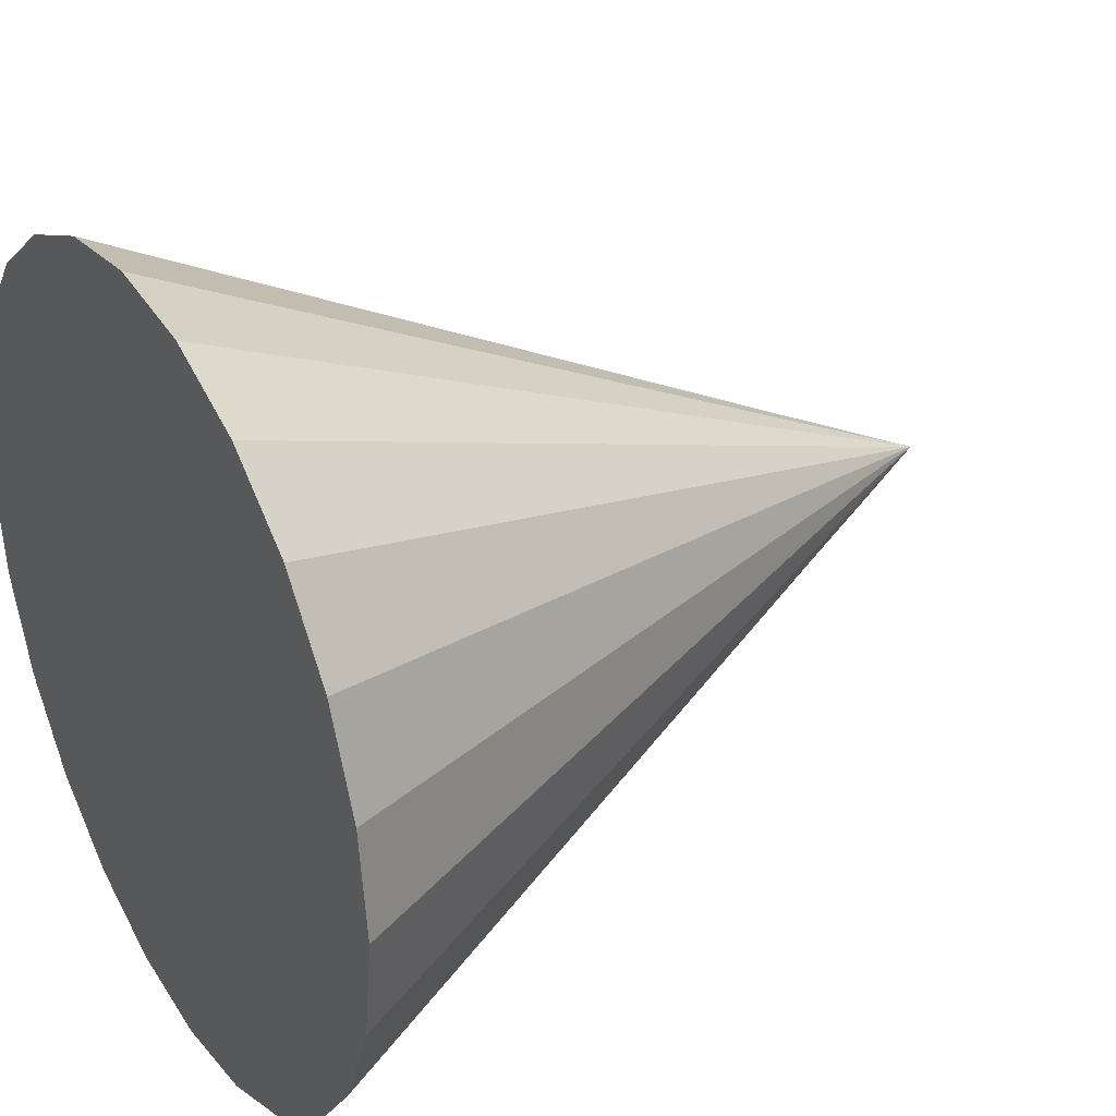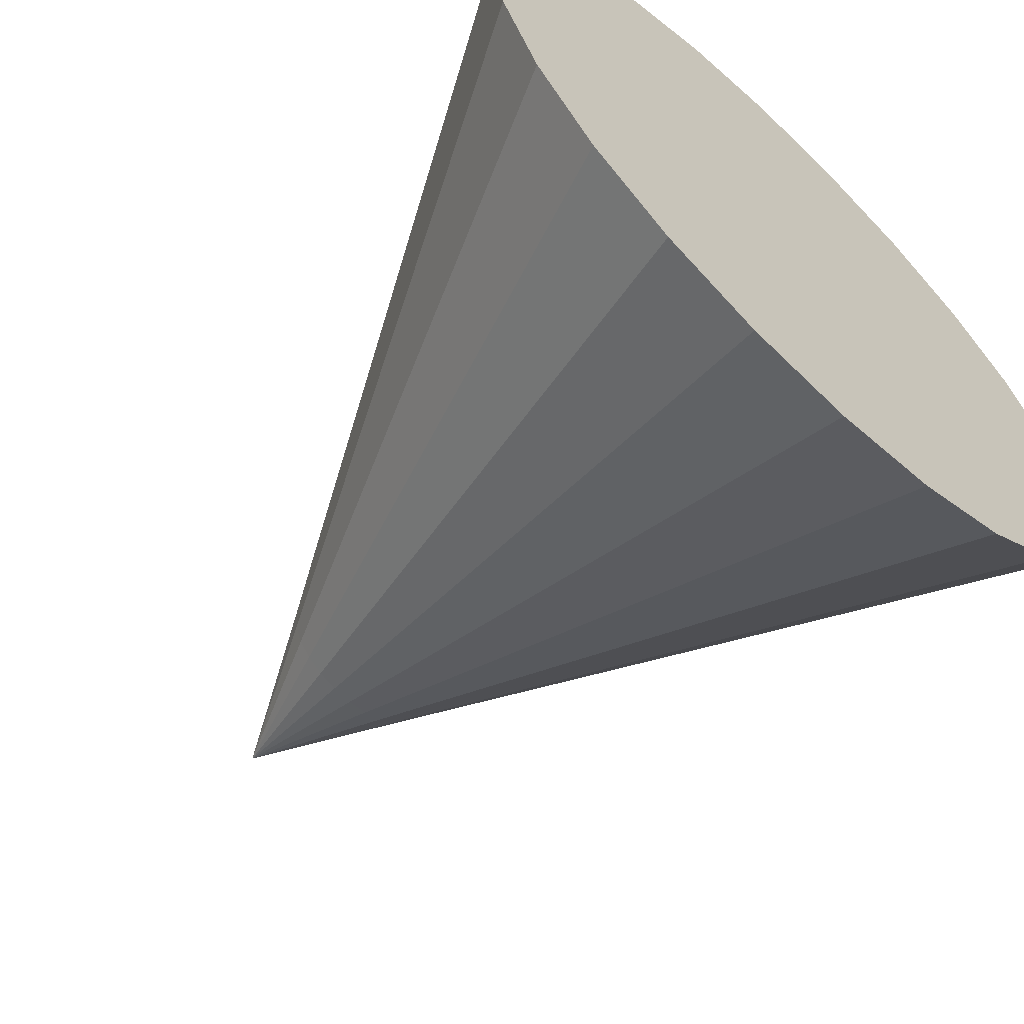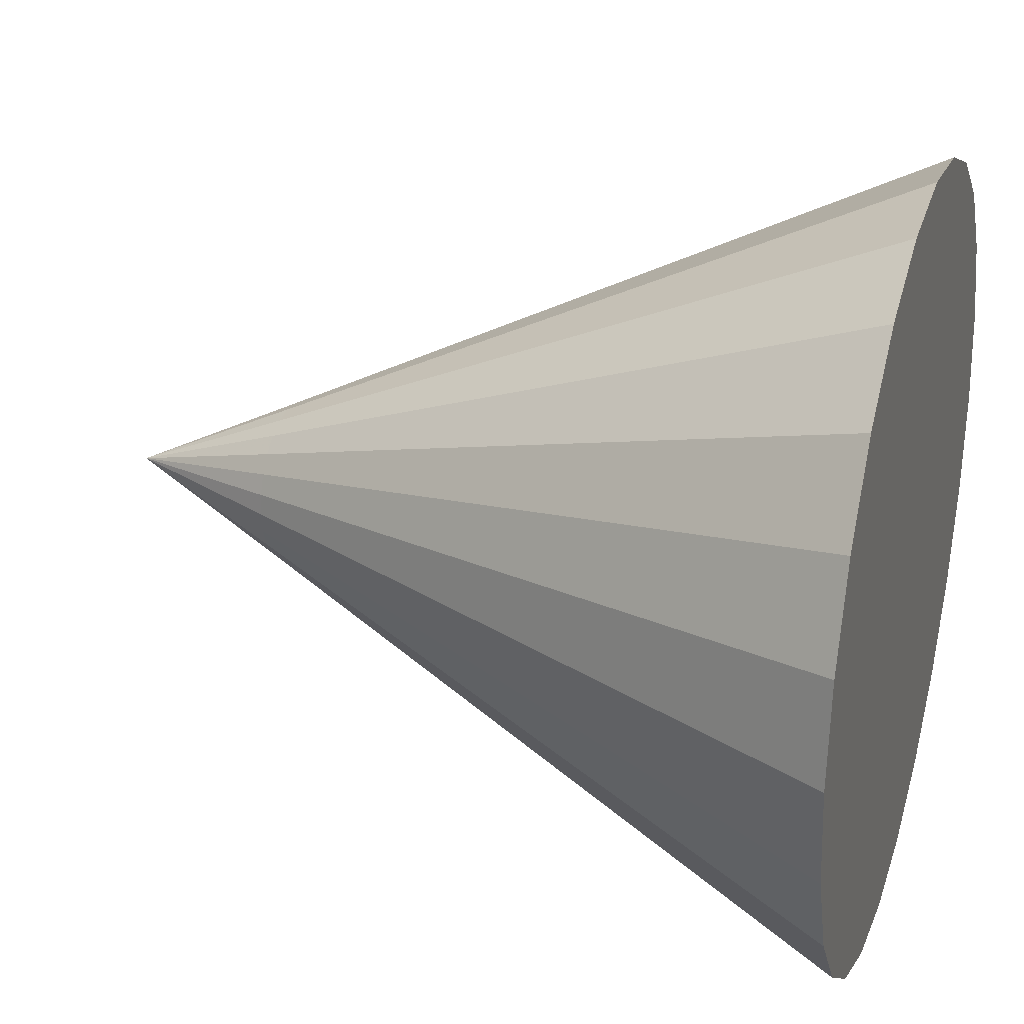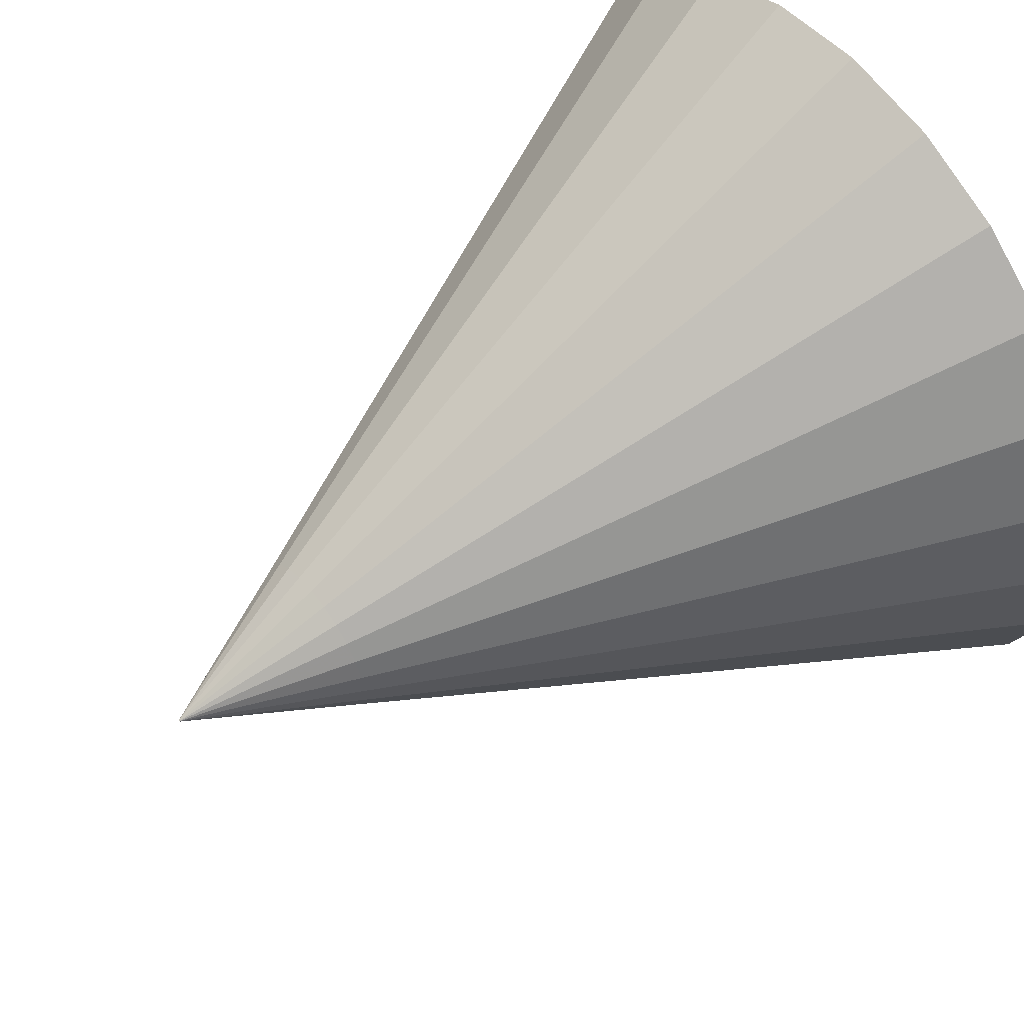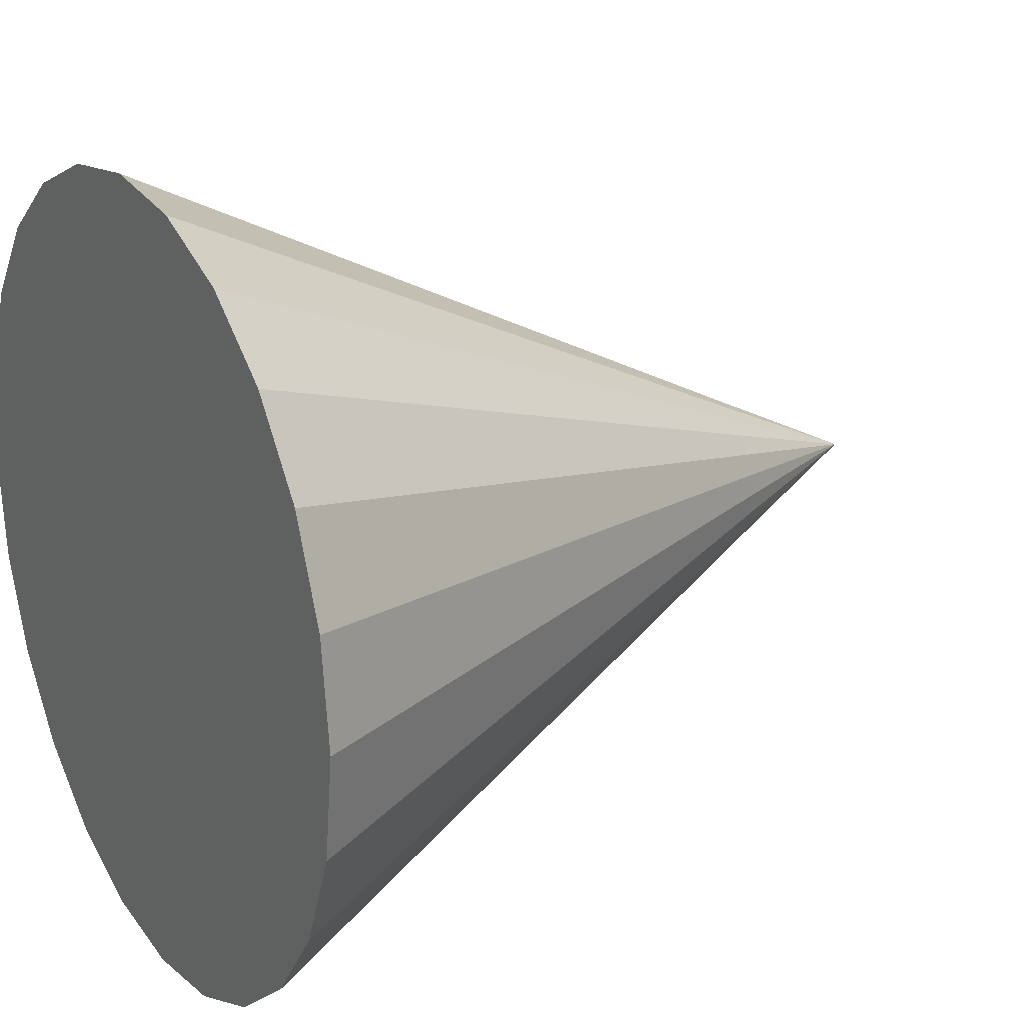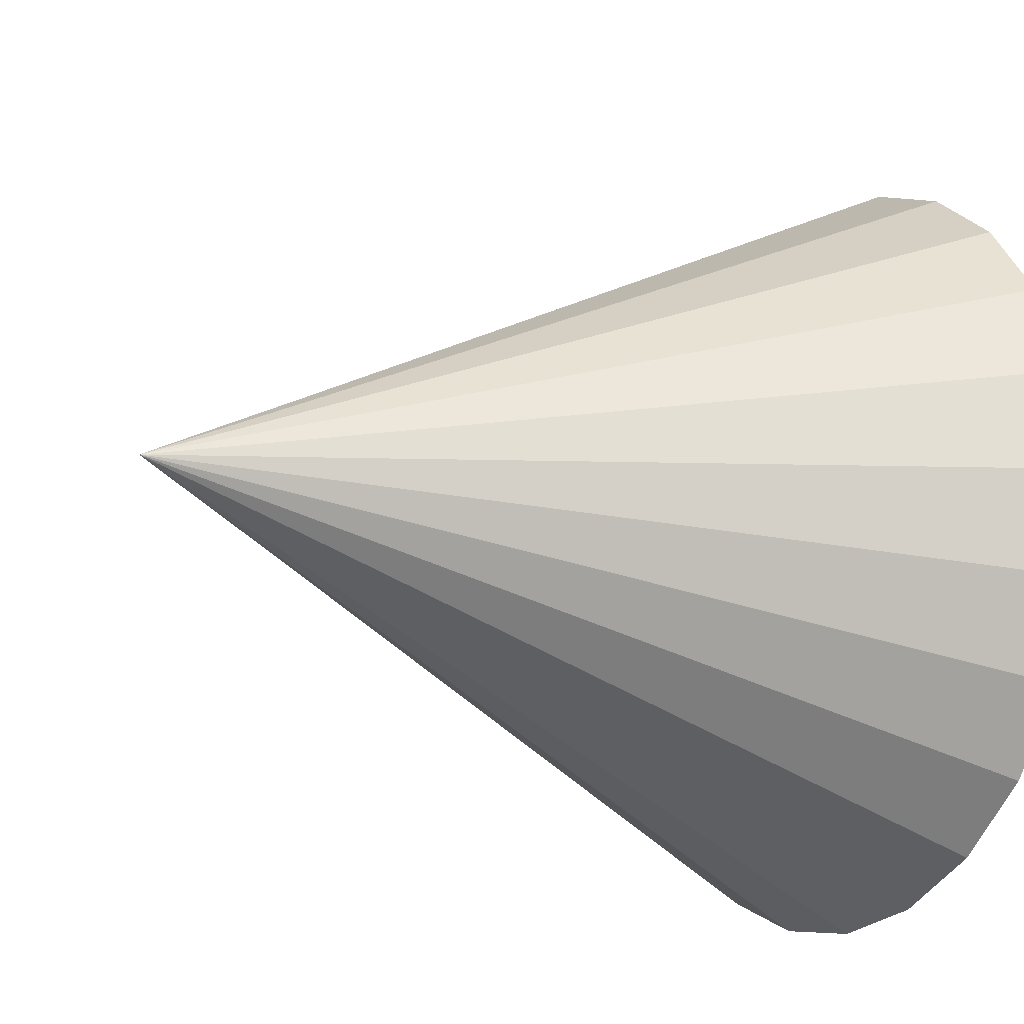
<metadata>
{"format":"obj","ext":"obj","renderer":"f3d","projection":"perspective","resolution":1024,"background":"white","views":[{"elev":32.8,"azim":149.8,"up":"+Z"},{"elev":-63.1,"azim":46.8,"up":"+Z"},{"elev":28.2,"azim":17.3,"up":"+Y"},{"elev":55.8,"azim":-37.2,"up":"+Z"},{"elev":21.5,"azim":150.2,"up":"+Y"},{"elev":-15.8,"azim":-29.5,"up":"+Z"}]}
</metadata>
<code>
v 205 -4.994 -3.748
v 205 -4.824 -5.042
v 203 -3.858 -4.784
v 203 -3.994 -3.748
v 201 -2.892 -4.525
v 205 -4.823 -2.454
v 201 -2.994 -3.748
v 199 -1.926 -4.266
v 203 -3.858 -2.713
v 205 -4.324 -1.248
v 199 -1.994 -3.748
v 197 -0.9599 -4.007
v 201 -2.892 -2.972
v 203 -3.458 -1.748
v 205 -3.529 -0.2128
v 197 -0.994 -3.749
v 195 -0.00361 -3.751
v 195 -0.00395 -3.749
v 203 -2.822 -0.92
v 205 -2.494 0.5817
v 197 -0.9599 -3.49
v 195 -0.003609 -3.746
v 199 -1.926 -3.231
v 197 -0.8599 -3.249
v 195 -0.00261 -3.744
v 199 -1.726 -2.748
v 201 -2.592 -2.248
v 201 -2.115 -1.627
v 199 -1.408 -2.334
v 197 -0.701 -3.041
v 195 -0.001021 -3.742
v 203 -1.994 -0.2843
v 205 -1.288 1.081
v 201 -1.494 -1.15
v 203 -1.029 0.1152
v 205 0.006358 1.251
v 199 -0.9938 -2.016
v 201 -0.7702 -0.8507
v 203 0.006296 0.2514
v 205 1.3 1.081
v 197 -0.4939 -2.883
v 195 0.00105 -3.74
v 203 1.042 0.1151
v 205 2.506 0.5814
v 197 -0.2527 -2.783
v 195 0.003462 -3.739
v 199 -0.5115 -1.817
v 197 0.006112 -2.749
v 195 0.00605 -3.739
v 199 0.006173 -1.749
v 201 0.006235 -0.7486
v 201 0.7827 -0.8508
v 199 0.5238 -1.817
v 197 0.2649 -2.783
v 195 0.008639 -3.739
v 203 2.006 -0.2846
v 205 3.542 -0.2133
v 201 1.506 -1.151
v 203 2.835 -0.9203
v 205 4.336 -1.249
v 199 1.006 -2.017
v 201 2.128 -1.627
v 203 3.47 -1.749
v 205 4.836 -2.455
v 197 0.5061 -2.883
v 195 0.01105 -3.74
v 203 3.87 -2.714
v 205 5.006 -3.749
v 197 0.7132 -3.042
v 195 0.01312 -3.742
v 199 1.42 -2.334
v 197 0.8721 -3.249
v 195 0.01471 -3.744
v 199 1.738 -2.749
v 201 2.604 -2.249
v 201 2.904 -2.972
v 199 1.938 -3.231
v 197 0.972 -3.49
v 195 0.01571 -3.746
v 203 4.006 -3.749
v 205 4.836 -5.043
v 201 3.006 -3.749
v 203 3.87 -4.784
v 205 4.336 -6.249
v 199 2.006 -3.749
v 201 2.904 -4.525
v 203 3.47 -5.749
v 205 3.541 -7.284
v 197 1.006 -3.749
v 195 0.01605 -3.749
v 203 2.834 -6.577
v 205 2.506 -8.079
v 197 0.972 -4.007
v 195 0.01571 -3.751
v 199 1.938 -4.266
v 197 0.872 -4.249
v 195 0.01471 -3.754
v 199 1.738 -4.749
v 201 2.604 -5.249
v 201 2.127 -5.87
v 199 1.42 -5.163
v 197 0.7131 -4.456
v 195 0.01312 -3.756
v 203 2.006 -7.213
v 205 1.3 -8.578
v 201 1.506 -6.347
v 203 1.041 -7.612
v 205 0.00574 -8.749
v 199 1.006 -5.481
v 201 0.7823 -6.646
v 203 0.005802 -7.749
v 205 -1.288 -8.578
v 197 0.506 -4.615
v 195 0.01105 -3.757
v 203 -1.029 -7.612
v 205 -2.494 -8.079
v 197 0.2648 -4.715
v 195 0.008637 -3.758
v 199 0.5236 -5.68
v 197 0.005988 -4.749
v 195 0.006049 -3.759
v 199 0.005926 -5.749
v 201 0.005864 -6.749
v 201 -0.7706 -6.646
v 199 -0.5117 -5.68
v 197 -0.2528 -4.714
v 195 0.003461 -3.758
v 203 -1.994 -7.213
v 205 -3.53 -7.284
v 201 -1.494 -6.347
v 203 -2.823 -6.577
v 205 -4.324 -6.248
v 199 -0.9941 -5.481
v 201 -2.115 -5.87
v 203 -3.458 -5.748
v 201 -2.592 -5.248
v 199 -1.408 -5.163
v 199 -1.726 -4.748
v 197 -0.494 -4.615
v 195 0.001049 -3.757
v 197 -0.7011 -4.456
v 195 -0.001022 -3.756
v 197 -0.86 -4.249
v 195 -0.002611 -3.754
f 3 2 1
f 1 4 3
f 5 3 4
f 4 1 6
f 4 7 5
f 8 5 7
f 6 9 4
f 7 4 9
f 9 6 10
f 7 11 8
f 12 8 11
f 9 13 7
f 11 7 13
f 10 14 9
f 13 9 14
f 14 10 15
f 11 16 12
f 17 12 16
f 16 18 17
f 15 19 14
f 19 15 20
f 18 16 21
f 21 22 18
f 16 11 23
f 23 21 16
f 13 23 11
f 22 21 24
f 24 25 22
f 21 23 26
f 26 24 21
f 23 13 27
f 14 27 13
f 27 26 23
f 27 14 19
f 26 27 28
f 19 28 27
f 24 26 29
f 28 29 26
f 25 24 30
f 29 30 24
f 30 31 25
f 28 19 32
f 20 32 19
f 32 20 33
f 32 34 28
f 29 28 34
f 33 35 32
f 34 32 35
f 35 33 36
f 34 37 29
f 30 29 37
f 35 38 34
f 37 34 38
f 36 39 35
f 38 35 39
f 39 36 40
f 37 41 30
f 31 30 41
f 41 42 31
f 40 43 39
f 43 40 44
f 42 41 45
f 45 46 42
f 41 37 47
f 47 45 41
f 38 47 37
f 46 45 48
f 48 49 46
f 45 47 50
f 50 48 45
f 47 38 51
f 39 51 38
f 51 50 47
f 51 39 43
f 50 51 52
f 43 52 51
f 48 50 53
f 52 53 50
f 49 48 54
f 53 54 48
f 54 55 49
f 52 43 56
f 44 56 43
f 56 44 57
f 56 58 52
f 53 52 58
f 57 59 56
f 58 56 59
f 59 57 60
f 58 61 53
f 54 53 61
f 59 62 58
f 61 58 62
f 60 63 59
f 62 59 63
f 63 60 64
f 61 65 54
f 55 54 65
f 65 66 55
f 64 67 63
f 67 64 68
f 66 65 69
f 69 70 66
f 65 61 71
f 71 69 65
f 62 71 61
f 70 69 72
f 72 73 70
f 69 71 74
f 74 72 69
f 71 62 75
f 63 75 62
f 75 74 71
f 75 63 67
f 74 75 76
f 67 76 75
f 72 74 77
f 76 77 74
f 73 72 78
f 77 78 72
f 78 79 73
f 76 67 80
f 68 80 67
f 80 68 81
f 80 82 76
f 77 76 82
f 81 83 80
f 82 80 83
f 83 81 84
f 82 85 77
f 78 77 85
f 83 86 82
f 85 82 86
f 84 87 83
f 86 83 87
f 87 84 88
f 85 89 78
f 79 78 89
f 89 90 79
f 88 91 87
f 91 88 92
f 90 89 93
f 93 94 90
f 89 85 95
f 95 93 89
f 86 95 85
f 94 93 96
f 96 97 94
f 93 95 98
f 98 96 93
f 95 86 99
f 87 99 86
f 99 98 95
f 99 87 91
f 98 99 100
f 91 100 99
f 96 98 101
f 100 101 98
f 97 96 102
f 101 102 96
f 102 103 97
f 100 91 104
f 92 104 91
f 104 92 105
f 104 106 100
f 101 100 106
f 105 107 104
f 106 104 107
f 107 105 108
f 106 109 101
f 102 101 109
f 107 110 106
f 109 106 110
f 108 111 107
f 110 107 111
f 111 108 112
f 109 113 102
f 103 102 113
f 113 114 103
f 112 115 111
f 115 112 116
f 114 113 117
f 117 118 114
f 113 109 119
f 119 117 113
f 110 119 109
f 118 117 120
f 120 121 118
f 117 119 122
f 122 120 117
f 119 110 123
f 111 123 110
f 123 122 119
f 123 111 115
f 122 123 124
f 115 124 123
f 120 122 125
f 124 125 122
f 121 120 126
f 125 126 120
f 126 127 121
f 124 115 128
f 116 128 115
f 128 116 129
f 128 130 124
f 125 124 130
f 129 131 128
f 130 128 131
f 131 129 132
f 130 133 125
f 126 125 133
f 131 134 130
f 133 130 134
f 132 135 131
f 134 131 135
f 135 132 2
f 2 3 135
f 136 135 3
f 135 136 134
f 3 5 136
f 137 134 136
f 134 137 133
f 138 136 5
f 136 138 137
f 5 8 138
f 139 133 137
f 133 139 126
f 127 126 139
f 139 140 127
f 137 141 139
f 140 139 141
f 141 137 138
f 141 142 140
f 138 143 141
f 142 141 143
f 143 138 8
f 143 144 142
f 8 12 143
f 144 143 12
f 12 17 144
f 46 49 55
f 46 55 31
f 42 46 31
f 55 66 31
f 66 70 31
f 70 73 31
f 73 79 31
f 79 90 31
f 90 94 31
f 94 97 31
f 97 103 31
f 103 114 31
f 114 118 31
f 118 121 31
f 121 127 31
f 127 140 31
f 140 142 31
f 142 144 31
f 144 17 31
f 17 18 31
f 18 22 31
f 22 25 31
f 60 57 44
f 44 40 36
f 60 44 36
f 68 64 60
f 84 68 60
f 84 81 68
f 84 60 36
f 36 33 20
f 92 88 84
f 10 36 20
f 15 10 20
f 132 84 36
f 10 132 36
f 108 92 84
f 108 105 92
f 132 108 84
f 10 6 1
f 10 1 132
f 1 2 132
f 132 116 108
f 116 112 108
f 132 129 116

</code>
